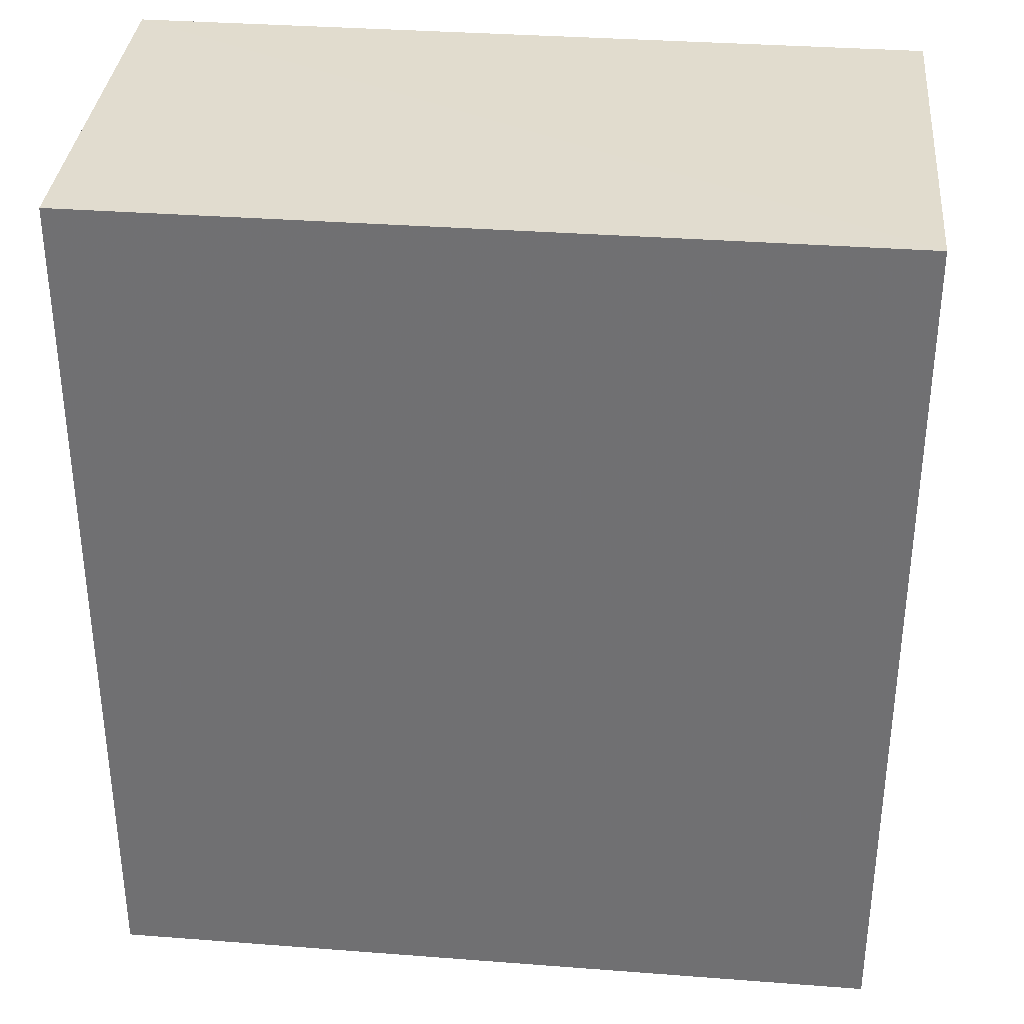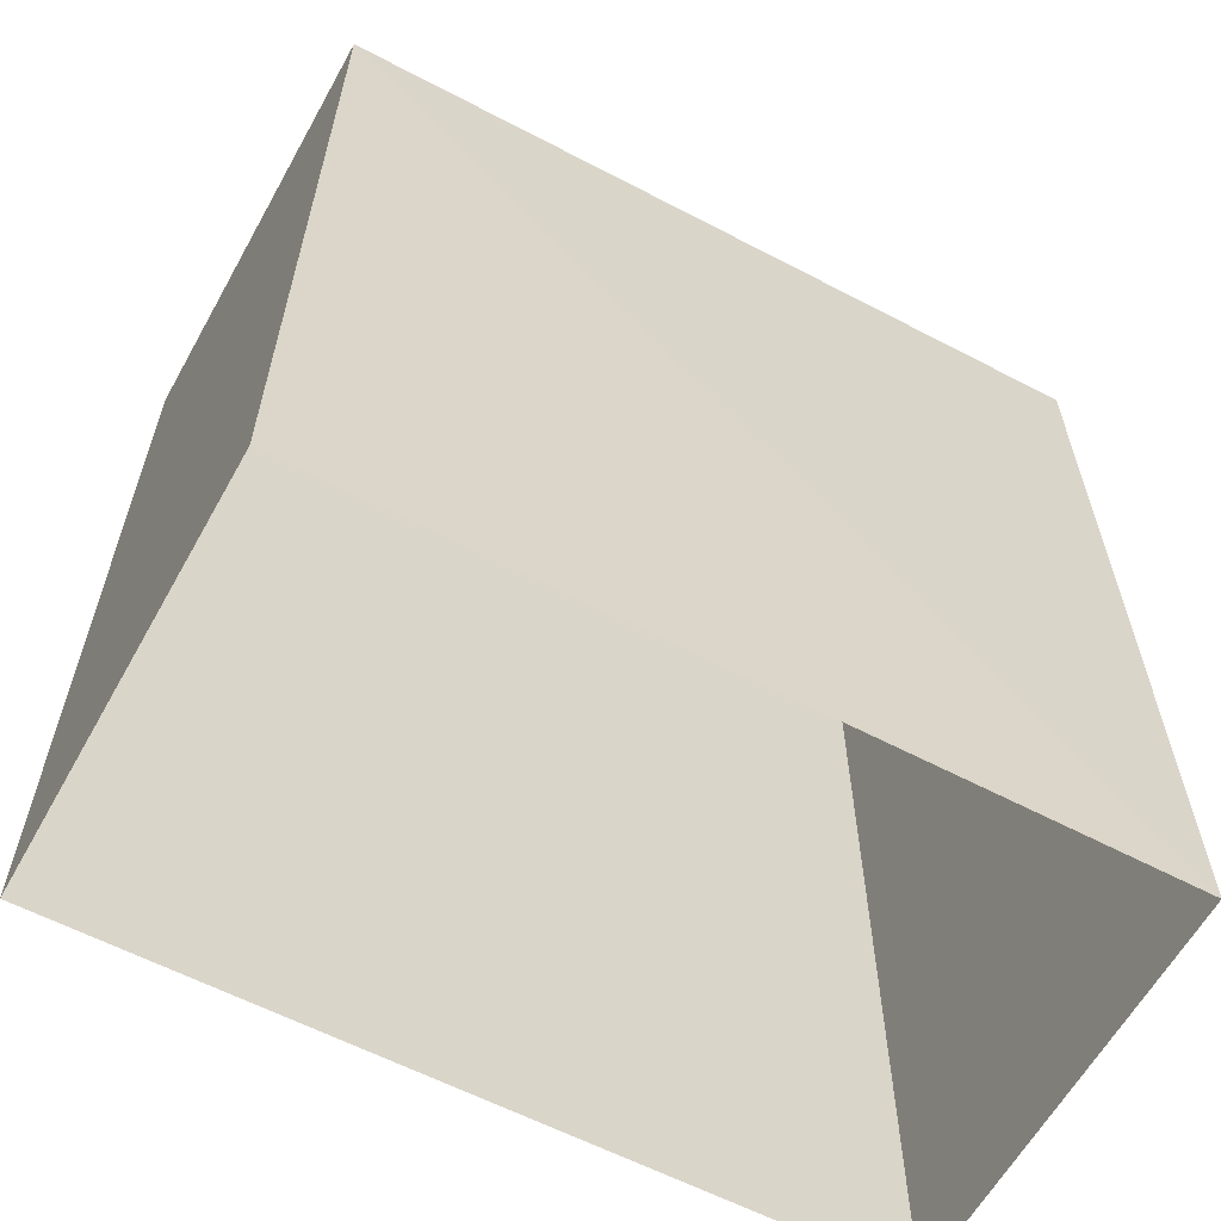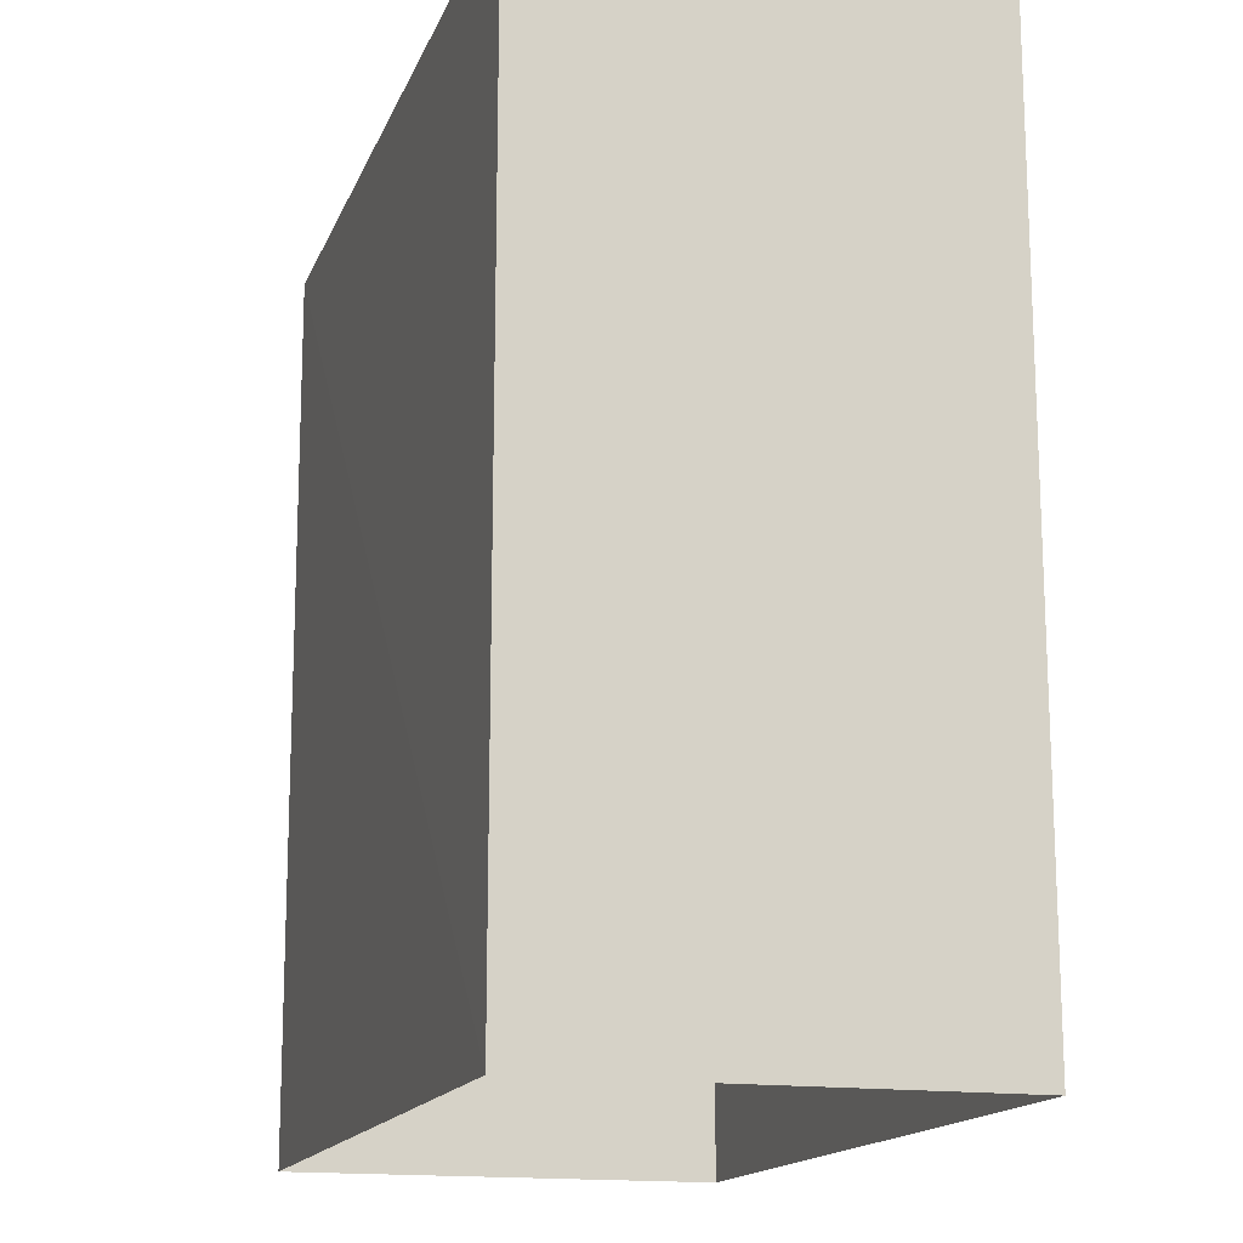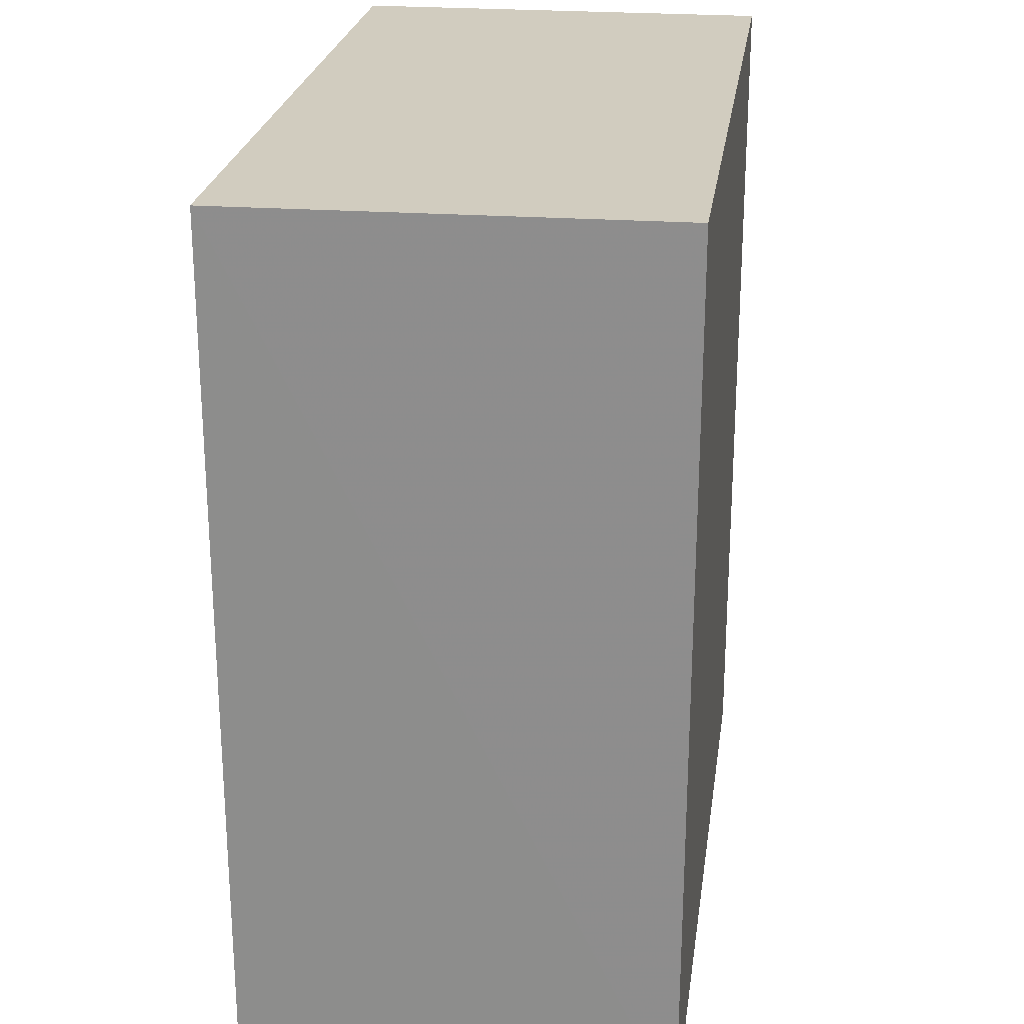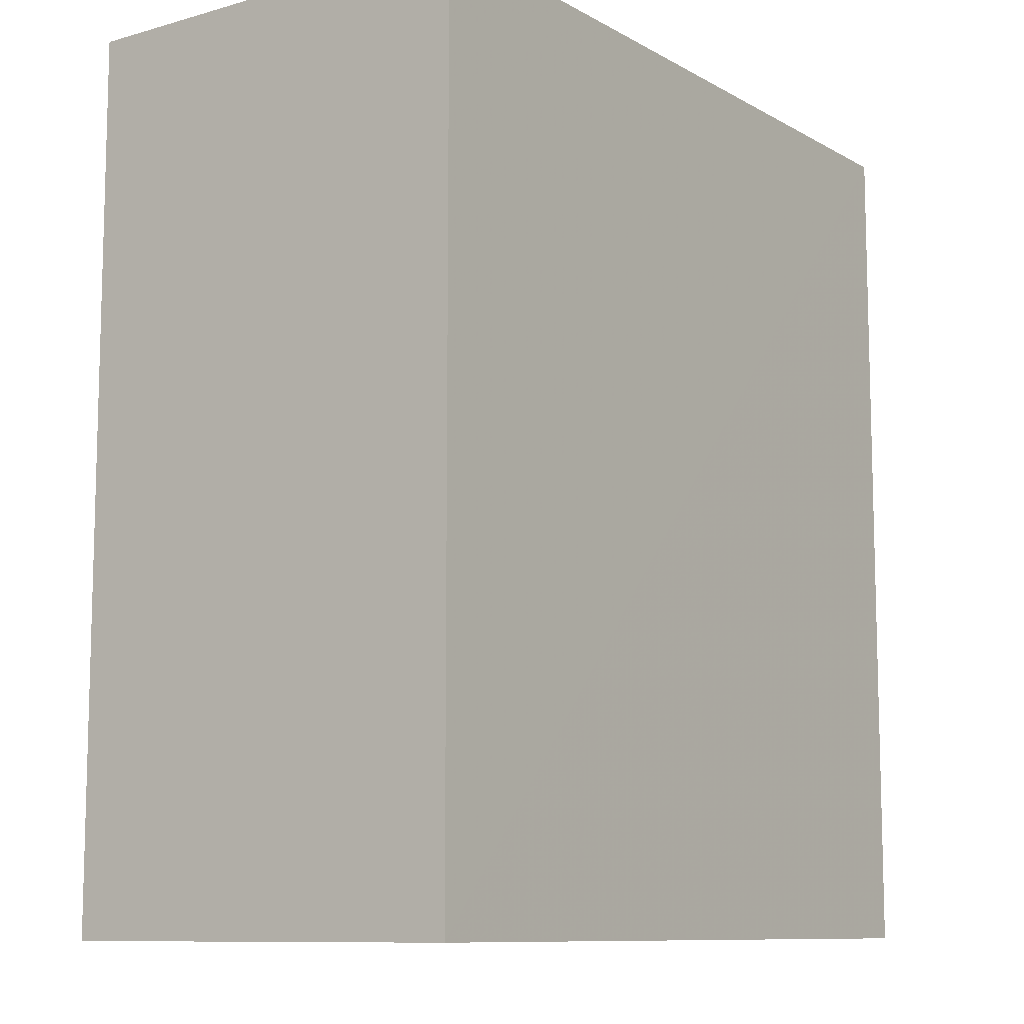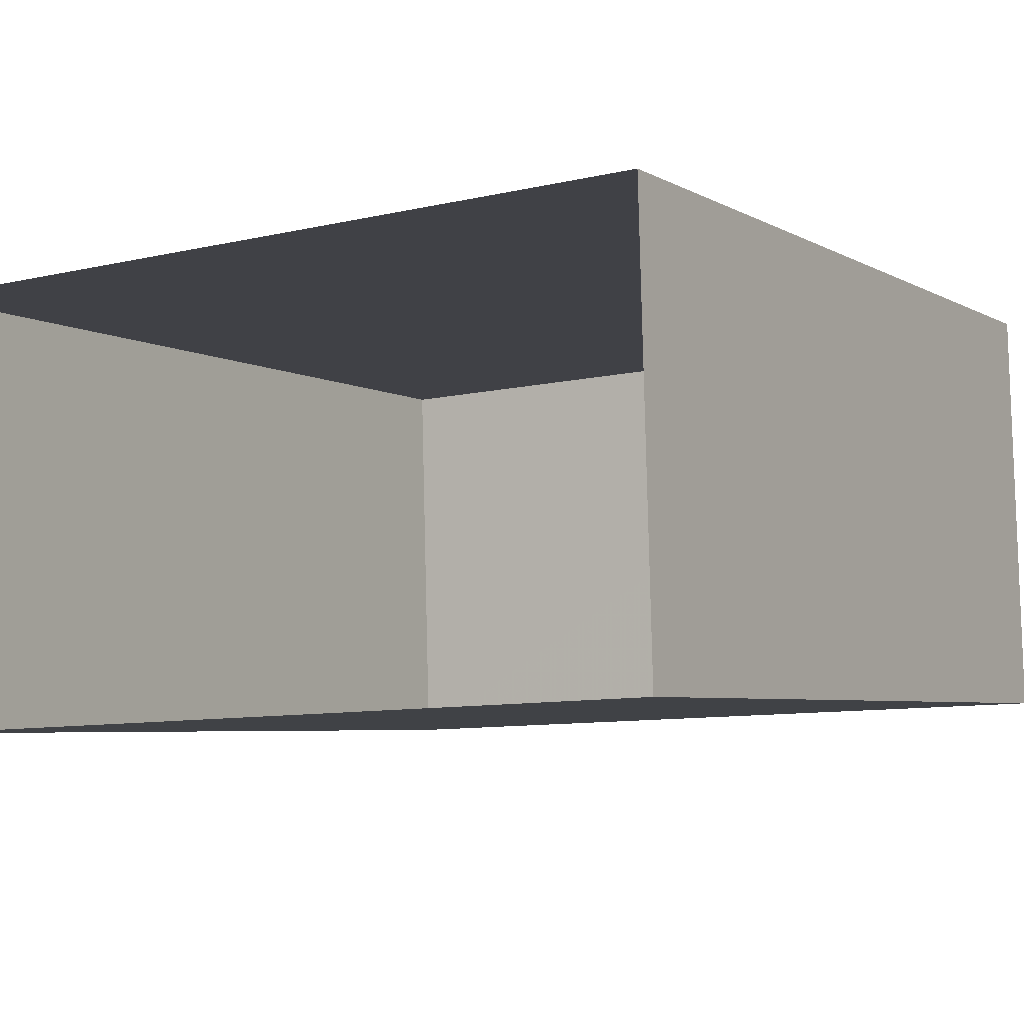
<metadata>
{"format":"obj","ext":"obj","renderer":"f3d","projection":"perspective","resolution":1024,"background":"white","views":[{"elev":34.2,"azim":3.6,"up":"+Z"},{"elev":-61.0,"azim":149.7,"up":"+Z"},{"elev":-15.7,"azim":-108.9,"up":"+Z"},{"elev":24.1,"azim":95.6,"up":"+Z"},{"elev":-10.1,"azim":-56.5,"up":"+Z"},{"elev":-5.0,"azim":-148.6,"up":"+Y"}]}
</metadata>
<code>
v -3.717e+05 -1.036e+05 33.62
v -3.717e+05 -1.036e+05 33.62
v -3.717e+05 -1.036e+05 33.62
v -3.717e+05 -1.036e+05 33.62
v -3.717e+05 -1.036e+05 38.33
v -3.717e+05 -1.036e+05 38.33
v -3.717e+05 -1.036e+05 38.33
v -3.717e+05 -1.036e+05 38.33
f 1 2 3
f 4 1 3
f 5 6 7
f 5 8 6
f 6 4 3
f 7 6 3
f 6 1 4
f 6 8 1
f 8 2 1
f 8 5 2
f 7 3 2
f 5 7 2

</code>
